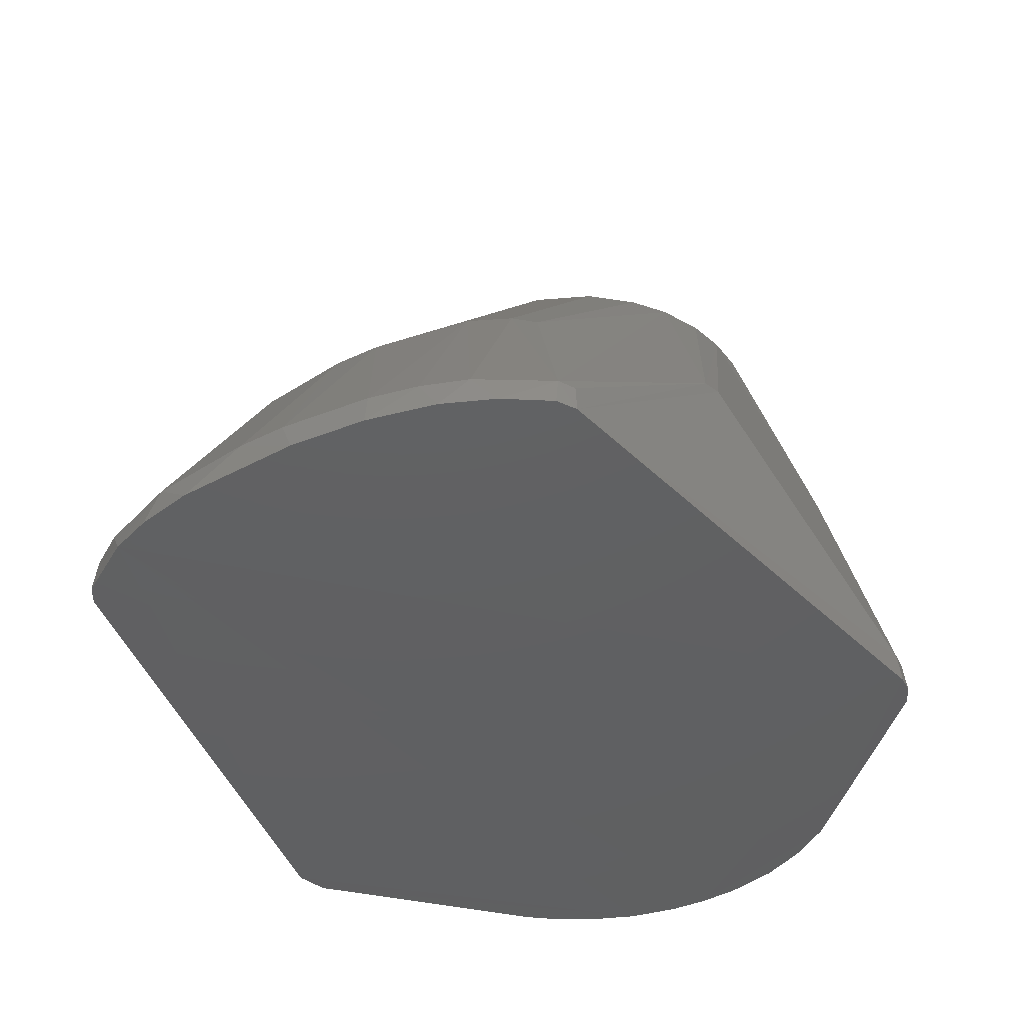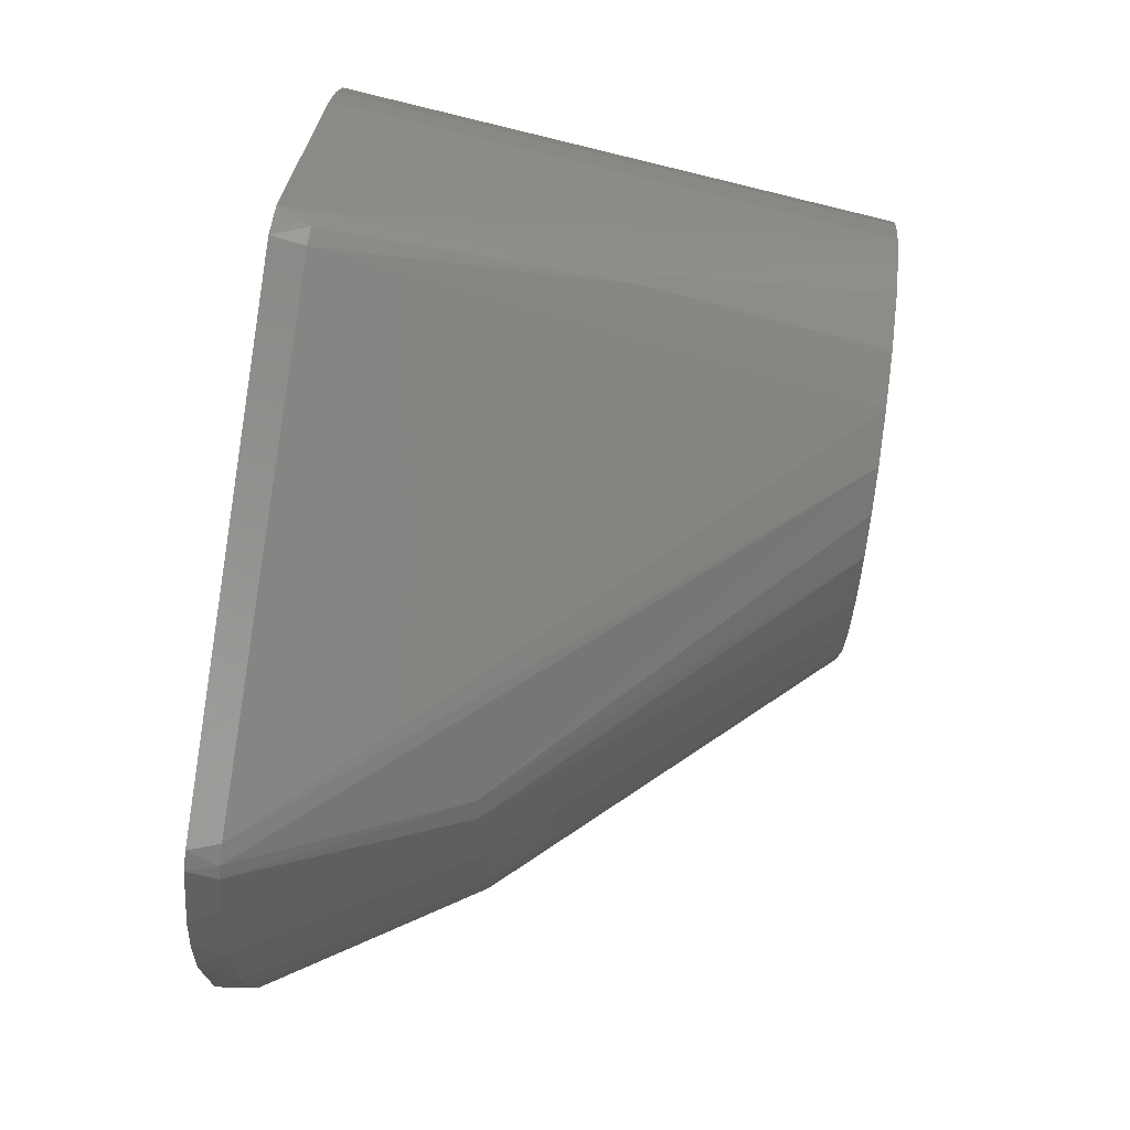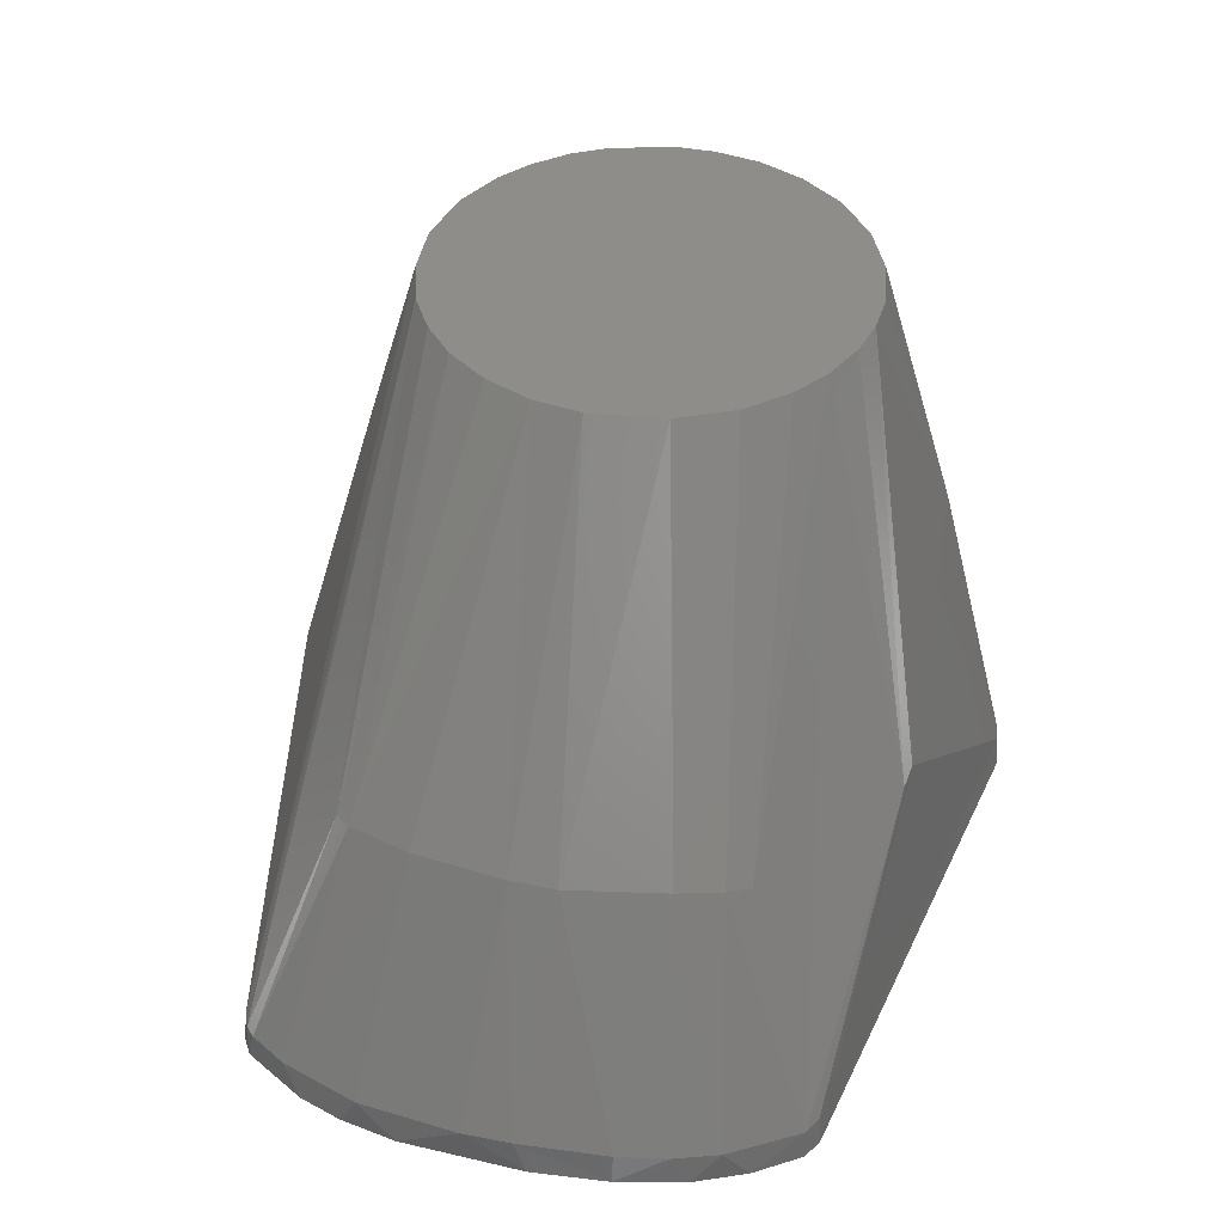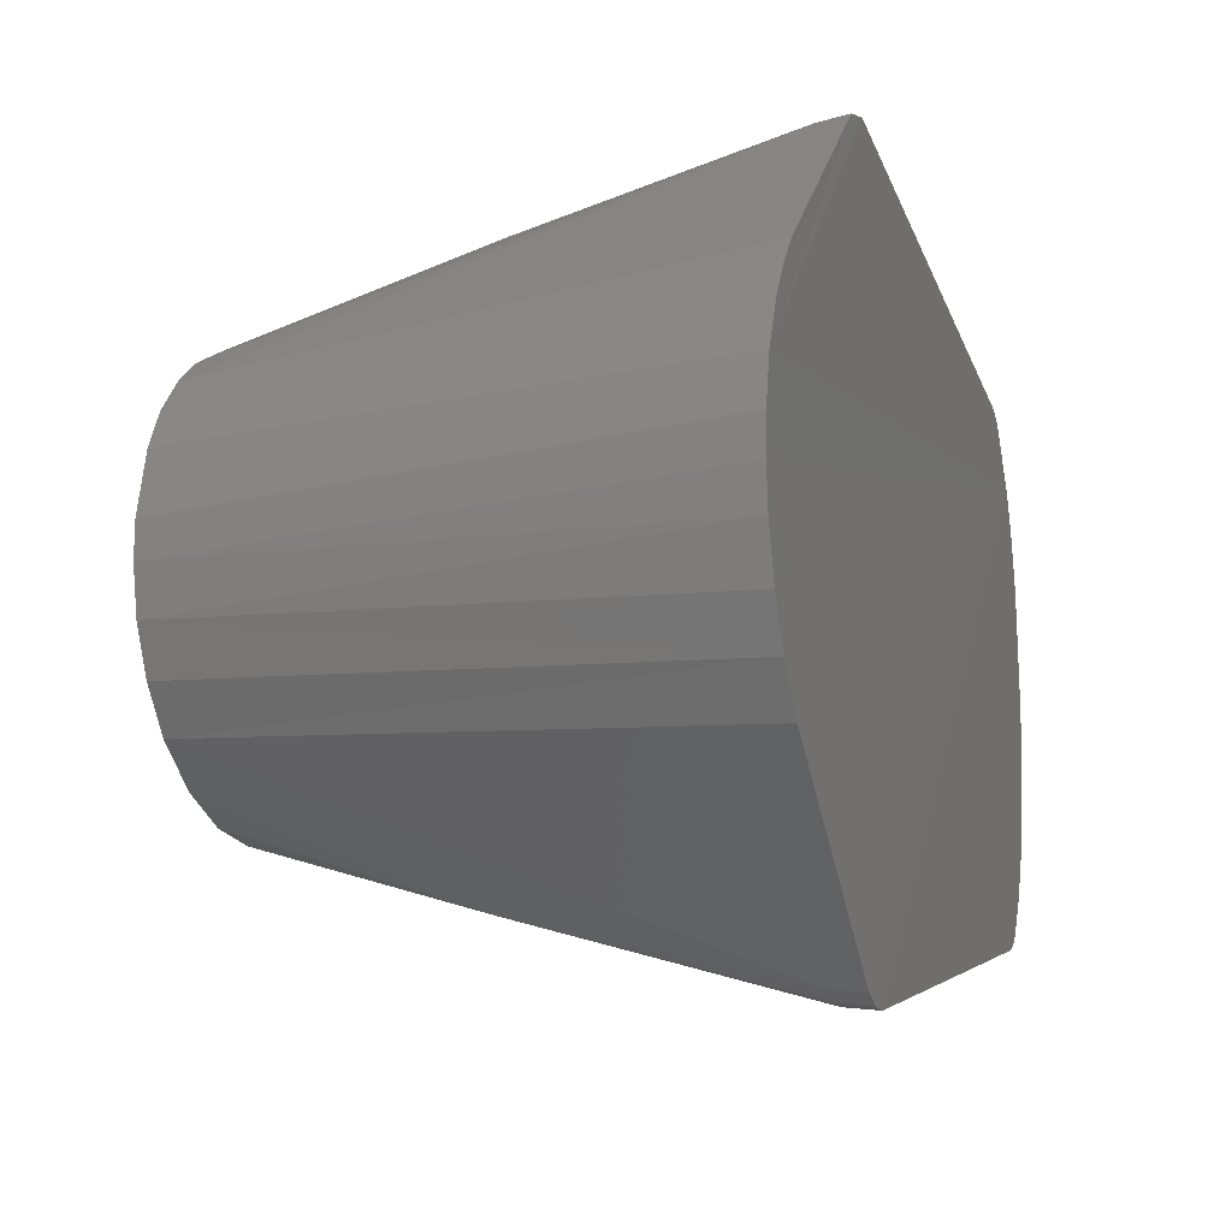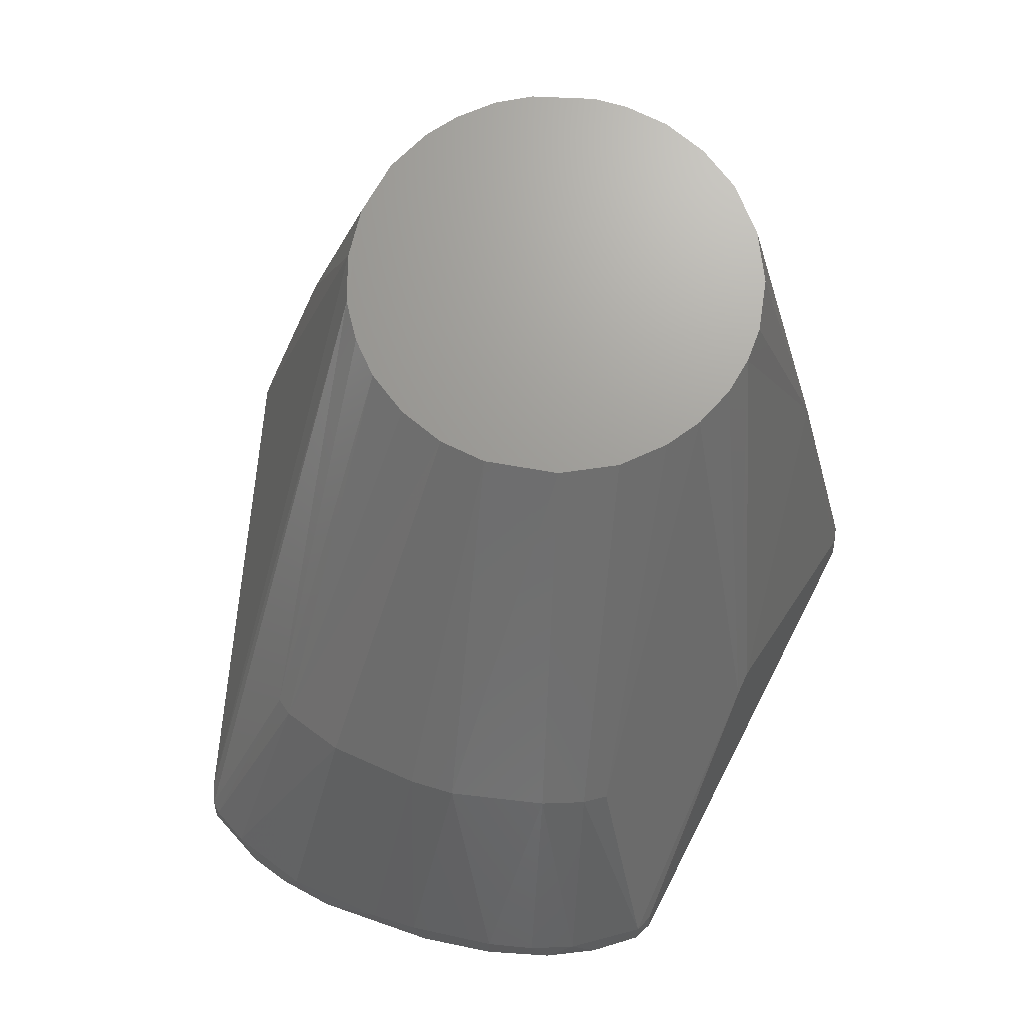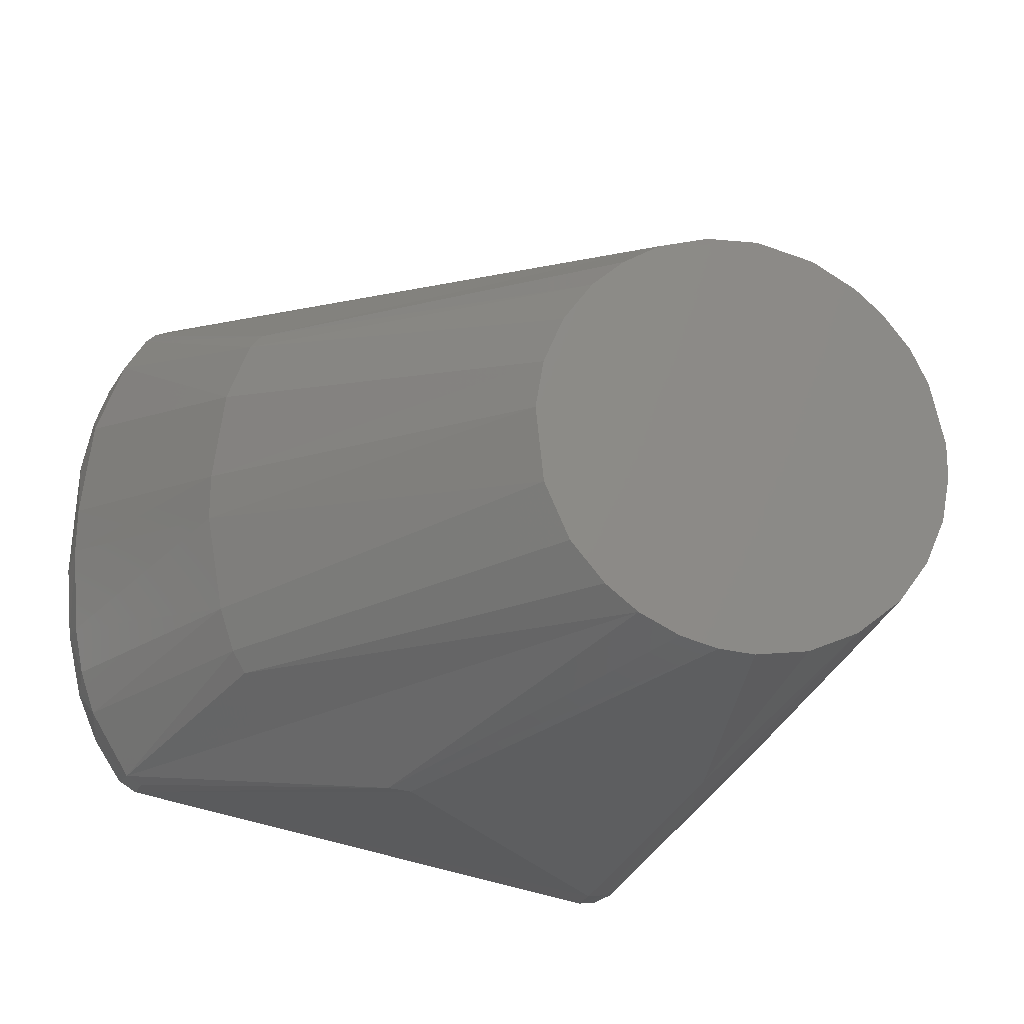
<metadata>
{"format":"stl","ext":"stl","renderer":"f3d","projection":"perspective","resolution":1024,"background":"white","views":[{"elev":-42.0,"azim":-60.2,"up":"+Z"},{"elev":75.6,"azim":-82.6,"up":"+Y"},{"elev":42.1,"azim":-77.4,"up":"+Z"},{"elev":-13.3,"azim":109.4,"up":"+Y"},{"elev":69.6,"azim":-73.9,"up":"+Z"},{"elev":-18.4,"azim":-15.7,"up":"+Y"}]}
</metadata>
<code>
# stl→obj: 84 verts, 164 faces
v -0.02185 0.05068 0.14
v -0.03171 0.04501 0.14
v -0.04009 0.03783 0.14
v -0.0477 0.0276 0.14
v -0.05286 0.01571 0.14
v -0.05497 0.003457 0.14
v -0.05288 -0.01559 0.14
v -0.04644 -0.0299 0.14
v -0.0377 -0.04014 0.14
v -0.02934 -0.04665 0.14
v -0.01892 -0.05175 0.14
v -0.009084 -0.0543 0.14
v 0.0003492 -0.05508 0.14
v 0.01437 -0.05325 0.14
v 0.02768 -0.04768 0.14
v 0.03957 -0.03847 0.14
v 0.04748 -0.02793 0.14
v 0.05265 -0.01636 0.14
v 0.05488 -0.004566 0.14
v 0.05485 0.004472 0.14
v 0.05095 0.02079 0.14
v 0.04625 0.03003 0.14
v 0.0391 0.03875 0.14
v 0.03172 0.04505 0.14
v 0.02002 0.05145 0.14
v 0.004858 0.05496 0.14
v -0.008865 0.05436 0.14
v 0.009066 -0.07371 0.0786
v -0.0659 -0.07655 0.05898
v 0.007778 -0.09107 0.008462
v 0.008268 -0.09182 0.0002429
v 0.05434 -0.04695 0.001048
v -0.001227 -0.09461 -3.249e-05
v 0.07157 -0.001274 0.001349
v 0.07066 -0.01156 0.001333
v 0.06736 -0.02453 0.001276
v 0.06194 -0.03598 0.001181
v -0.1227 -0.006144 0.06096
v -0.1516 -0.02483 0.008048
v -0.1186 -0.03105 0.06134
v -0.1435 -0.05486 -4.386e-08
v -0.1351 -0.06587 0.00752
v -0.1455 -0.0486 0.007682
v -0.1488 -0.04205 -7.219e-08
v -0.1421 0.05555 0.007628
v -0.1496 0.03558 0.007869
v -0.1194 0.02879 0.06114
v -0.1132 0.04471 0.05968
v -0.1363 -0.06595 3.264e-07
v -0.1316 -0.0688 -5.273e-07
v -0.1316 0.06885 7.497e-07
v -0.1358 0.06632 8.338e-07
v -0.1337 0.06693 0.007415
v -0.1524 0.02583 -1.092e-08
v -0.1541 -0.005542 -3.755e-07
v -0.1529 0.01007 0.00822
v -0.1493 0.04025 3.018e-07
v -0.1148 -0.04197 0.06018
v -0.1112 -0.04748 0.05906
v 0.003669 -0.09325 0.008476
v -0.1454 0.05089 -1.279e-07
v -0.1363 0.06462 0.007566
v -0.0005172 0.09467 -6.426e-06
v 0.06862 0.02082 0.001298
v 0.07108 0.008446 0.00134
v -0.1526 -0.02482 1.684e-07
v -0.0008666 -0.09374 0.008178
v -0.07168 -0.07562 0.05752
v -0.131 -0.06814 0.007668
v 0.009076 0.07372 0.07845
v 0.007344 0.09145 0.008318
v 0.007694 0.09227 0.0002343
v 0.05258 0.04877 0.001018
v 0.05859 0.04124 0.001123
v 0.06359 0.03299 0.00121
v 0.003496 -0.09422 0.0001777
v -0.1226 0.005636 0.06115
v 0.003172 0.09335 0.008631
v -0.001599 0.09363 0.008492
v -0.1292 0.06868 0.007445
v -0.1492 -0.03719 0.007817
v -0.11 0.04861 0.05888
v 0.006489 0.07352 0.08108
v -0.1532 -0.002036 0.008351
f 1 2 3
f 1 3 4
f 1 4 5
f 1 5 6
f 1 6 7
f 1 7 8
f 1 8 9
f 1 9 10
f 1 10 11
f 1 11 12
f 1 12 13
f 1 13 14
f 1 14 15
f 1 15 16
f 1 16 17
f 1 17 18
f 1 18 19
f 1 19 20
f 1 20 21
f 1 21 22
f 1 22 23
f 1 23 24
f 1 24 25
f 1 25 26
f 26 27 1
f 28 13 12
f 28 12 29
f 30 31 32
f 30 32 16
f 32 31 33
f 32 33 34
f 32 34 35
f 32 35 36
f 36 37 32
f 15 28 30
f 15 30 16
f 38 39 40
f 38 40 7
f 38 7 6
f 41 42 43
f 41 43 44
f 45 46 47
f 45 47 48
f 14 28 15
f 14 13 28
f 49 42 41
f 49 50 42
f 51 52 53
f 54 55 56
f 54 56 46
f 54 46 57
f 7 40 58
f 7 58 8
f 8 58 59
f 8 59 9
f 60 30 28
f 18 17 37
f 18 37 36
f 61 57 46
f 61 46 45
f 61 45 62
f 61 62 52
f 61 52 51
f 61 51 63
f 61 63 64
f 61 64 65
f 61 65 34
f 61 34 33
f 61 33 50
f 61 50 49
f 61 49 41
f 61 41 44
f 61 44 66
f 61 66 55
f 61 55 54
f 54 57 61
f 20 64 21
f 50 33 67
f 50 67 29
f 50 29 68
f 68 69 50
f 48 47 5
f 48 5 4
f 4 3 48
f 24 70 25
f 24 23 71
f 24 71 70
f 37 17 16
f 37 16 32
f 72 73 74
f 72 74 75
f 72 75 64
f 64 63 72
f 73 72 71
f 73 71 23
f 23 22 74
f 23 74 73
f 10 9 59
f 10 59 42
f 10 42 68
f 10 68 11
f 58 40 43
f 58 43 42
f 58 42 59
f 76 31 30
f 76 30 60
f 76 33 31
f 35 19 18
f 35 18 36
f 35 34 19
f 77 47 46
f 77 46 56
f 77 38 6
f 77 6 5
f 77 5 47
f 78 71 72
f 78 72 63
f 78 63 79
f 78 70 71
f 75 21 64
f 75 74 22
f 75 22 21
f 69 68 42
f 69 42 50
f 80 53 1
f 80 1 27
f 80 27 79
f 79 63 51
f 79 51 80
f 80 51 53
f 65 64 20
f 65 20 19
f 65 19 34
f 33 76 60
f 33 60 67
f 67 60 28
f 67 28 29
f 81 44 43
f 81 43 40
f 81 40 39
f 81 39 66
f 81 66 44
f 82 48 3
f 82 3 2
f 82 2 1
f 82 1 53
f 12 11 68
f 12 68 29
f 83 70 78
f 83 78 79
f 83 79 27
f 83 27 26
f 26 25 70
f 26 70 83
f 62 45 48
f 62 48 82
f 62 82 53
f 62 53 52
f 84 39 38
f 84 38 77
f 84 77 56
f 84 56 55
f 84 55 66
f 84 66 39

</code>
